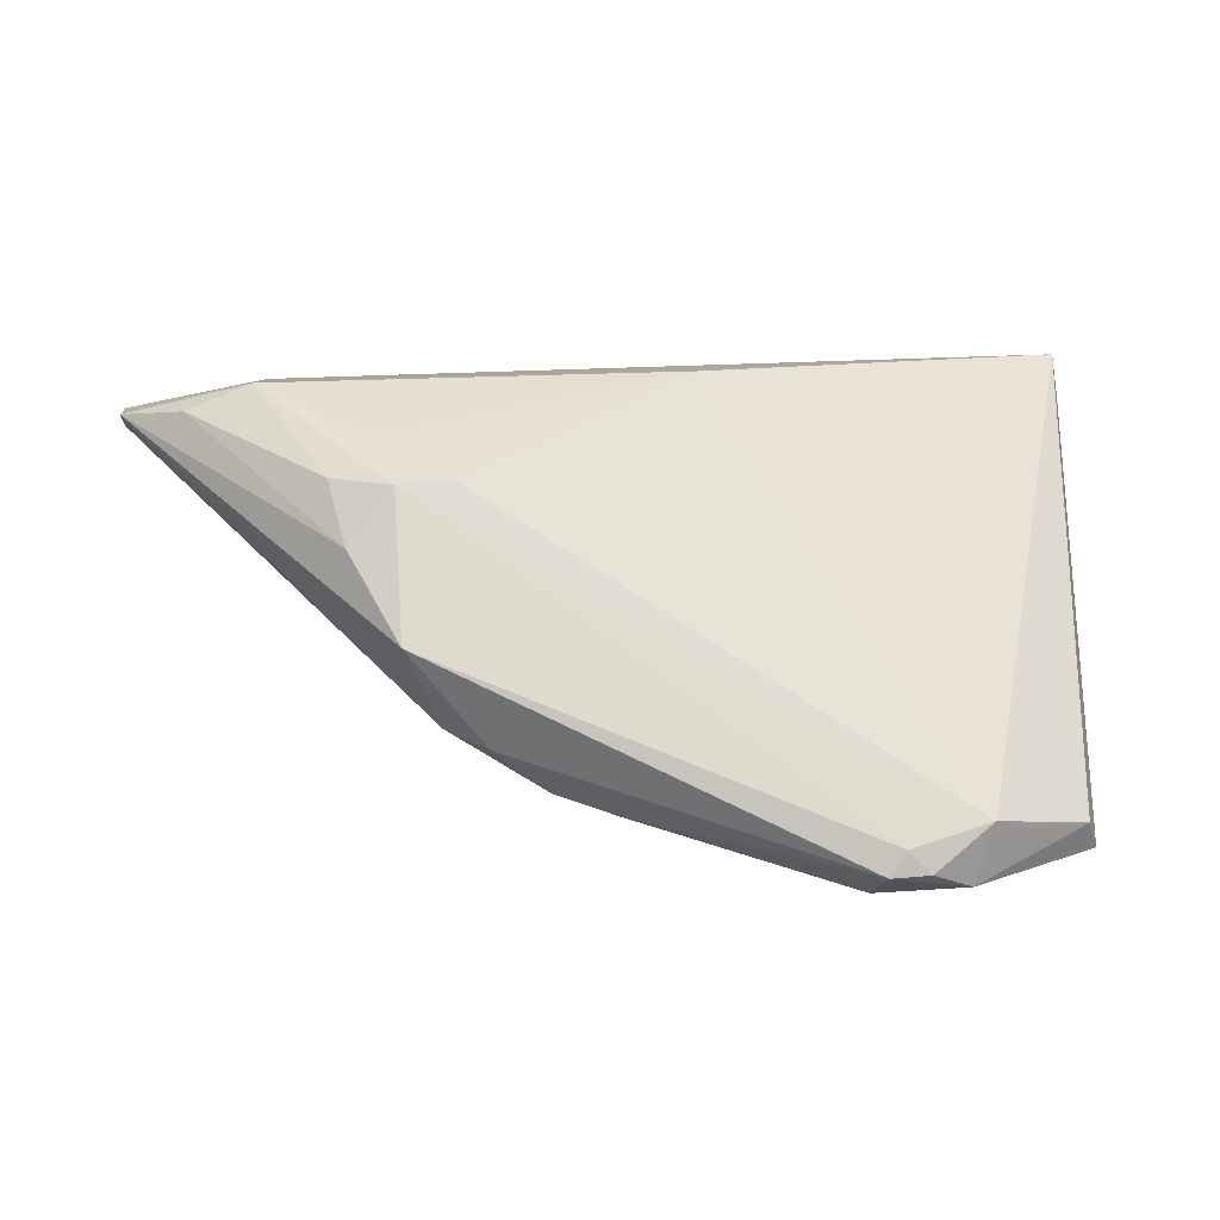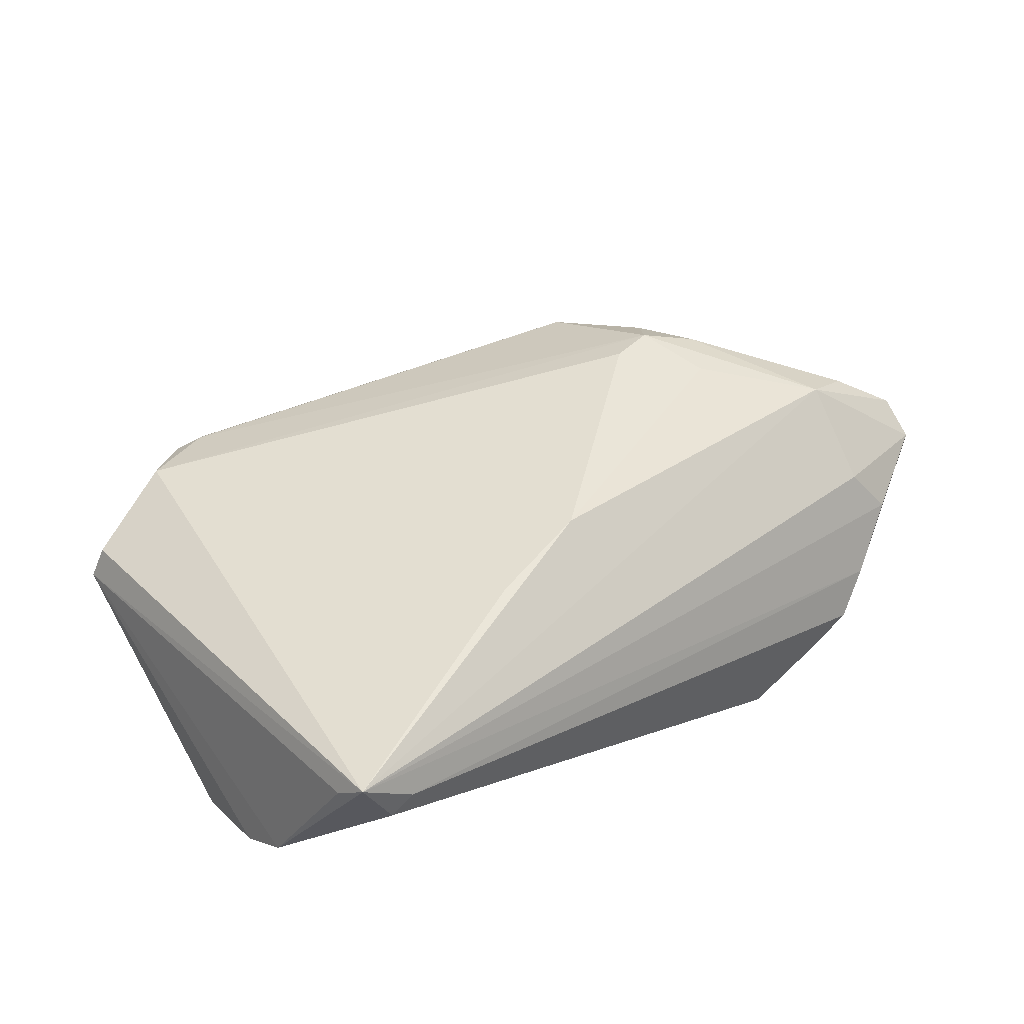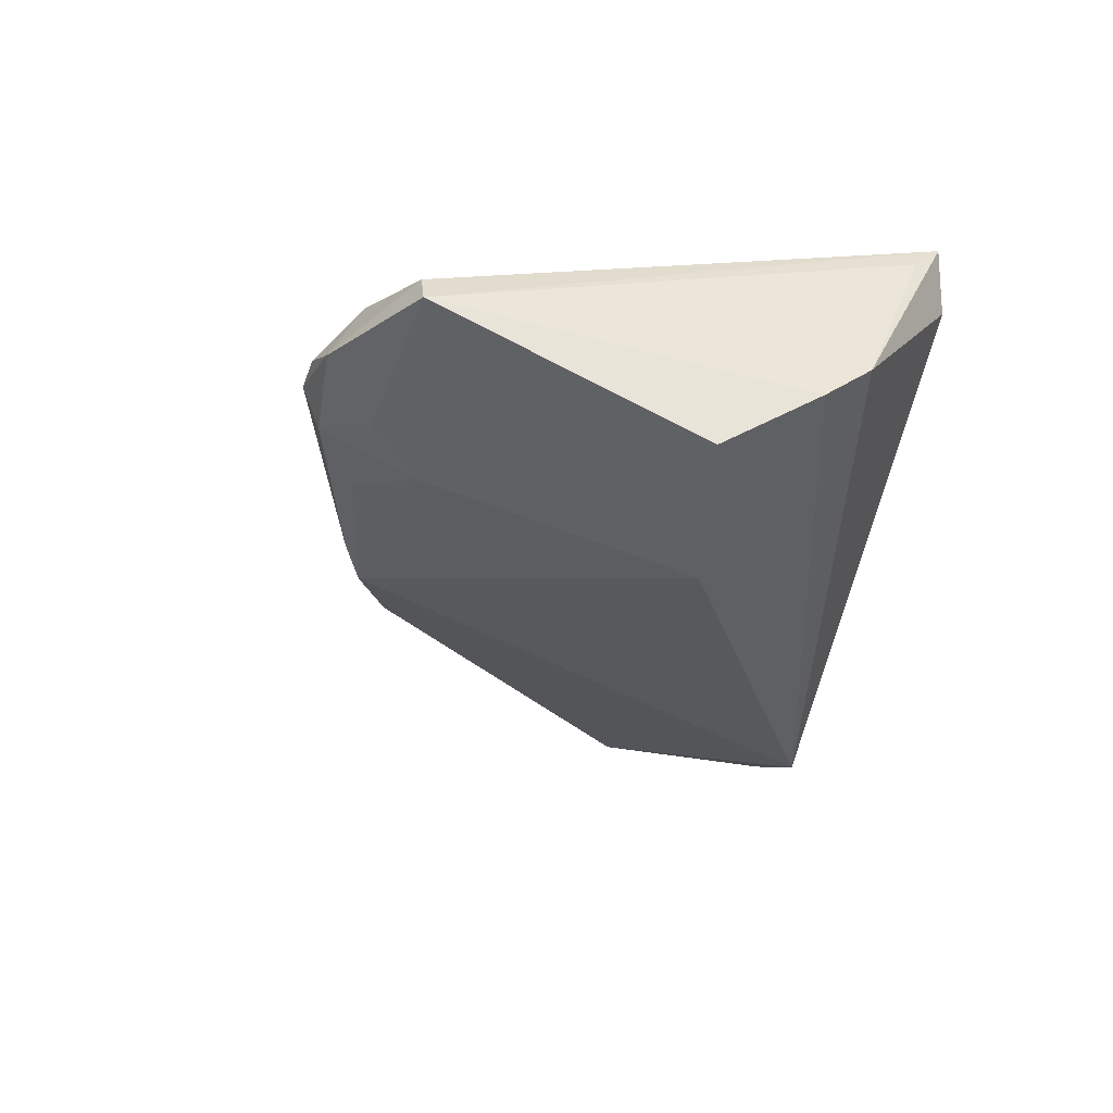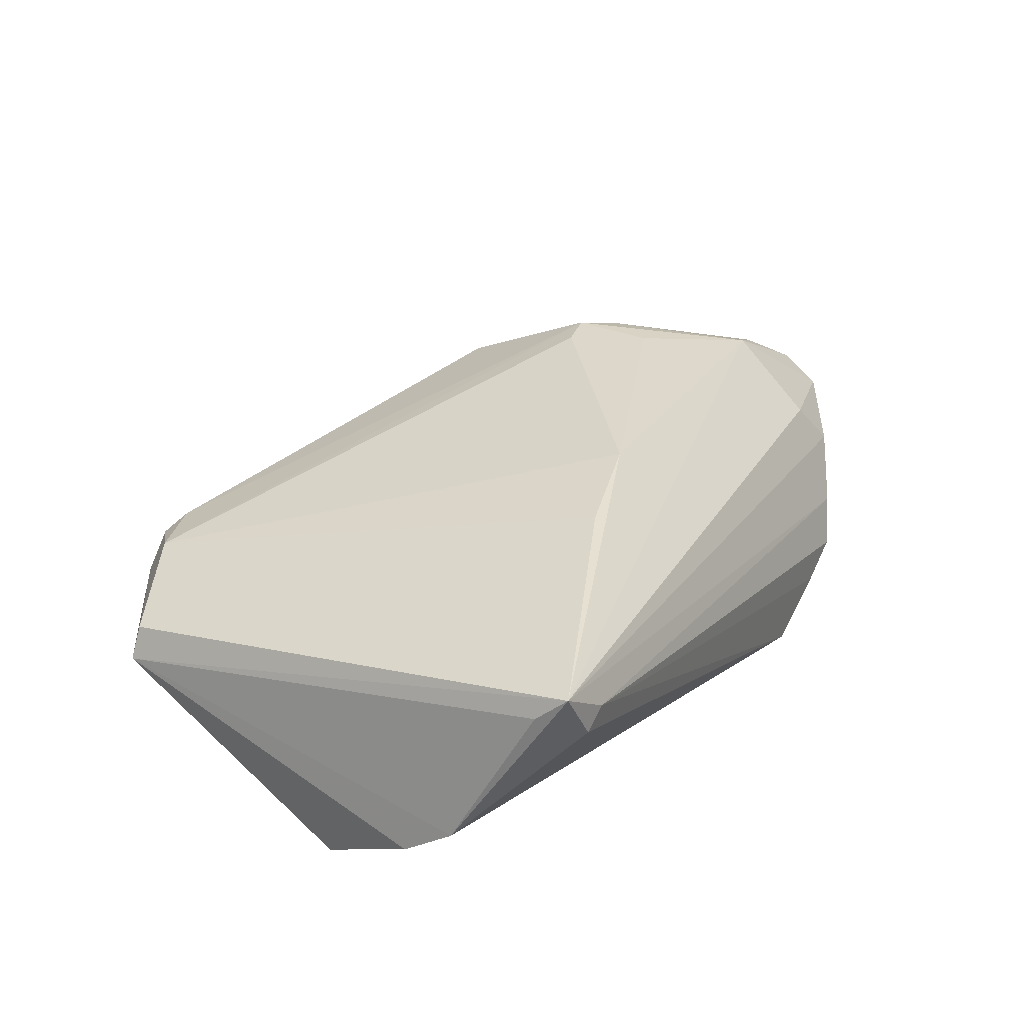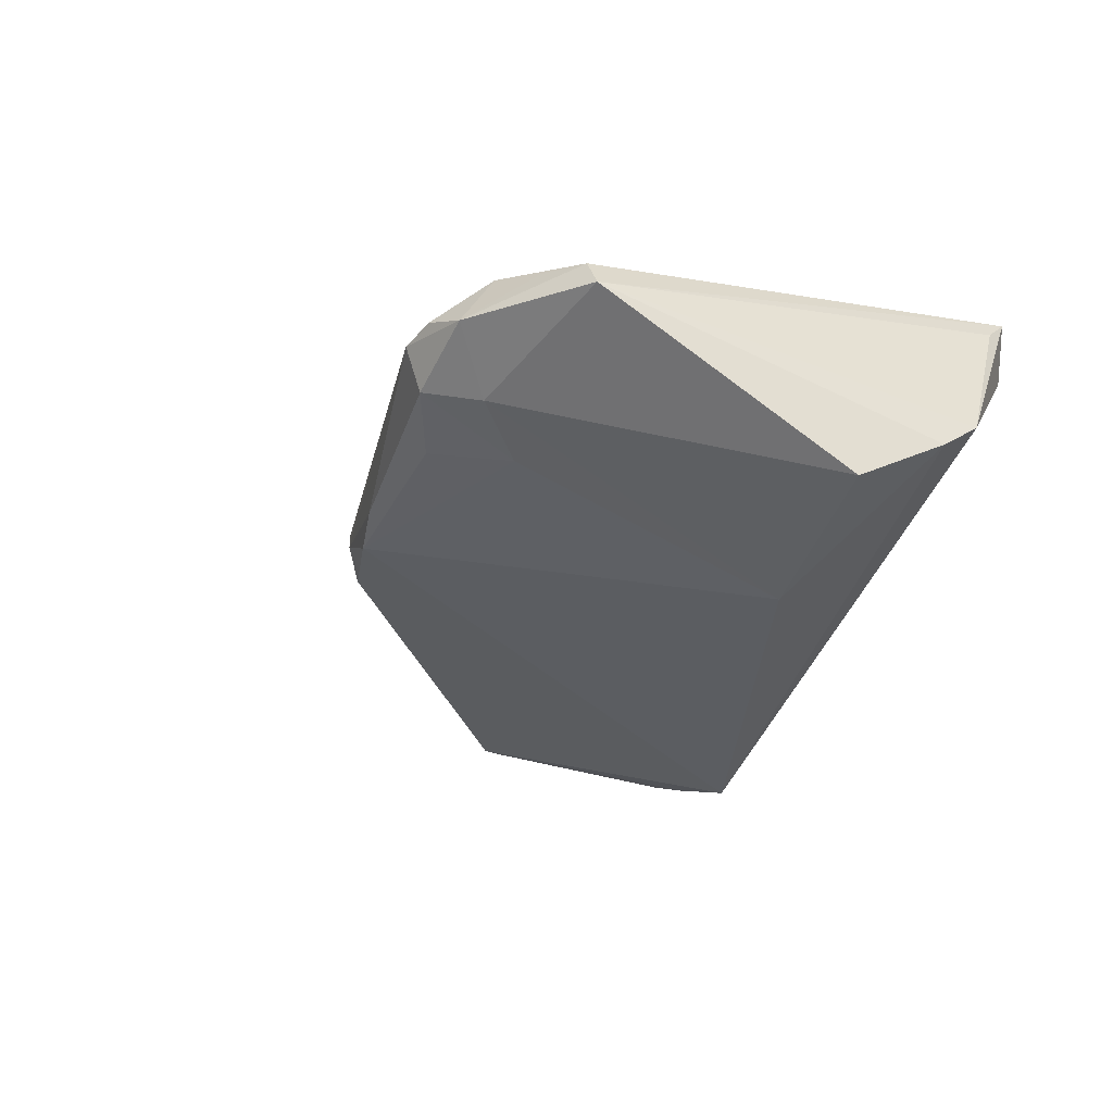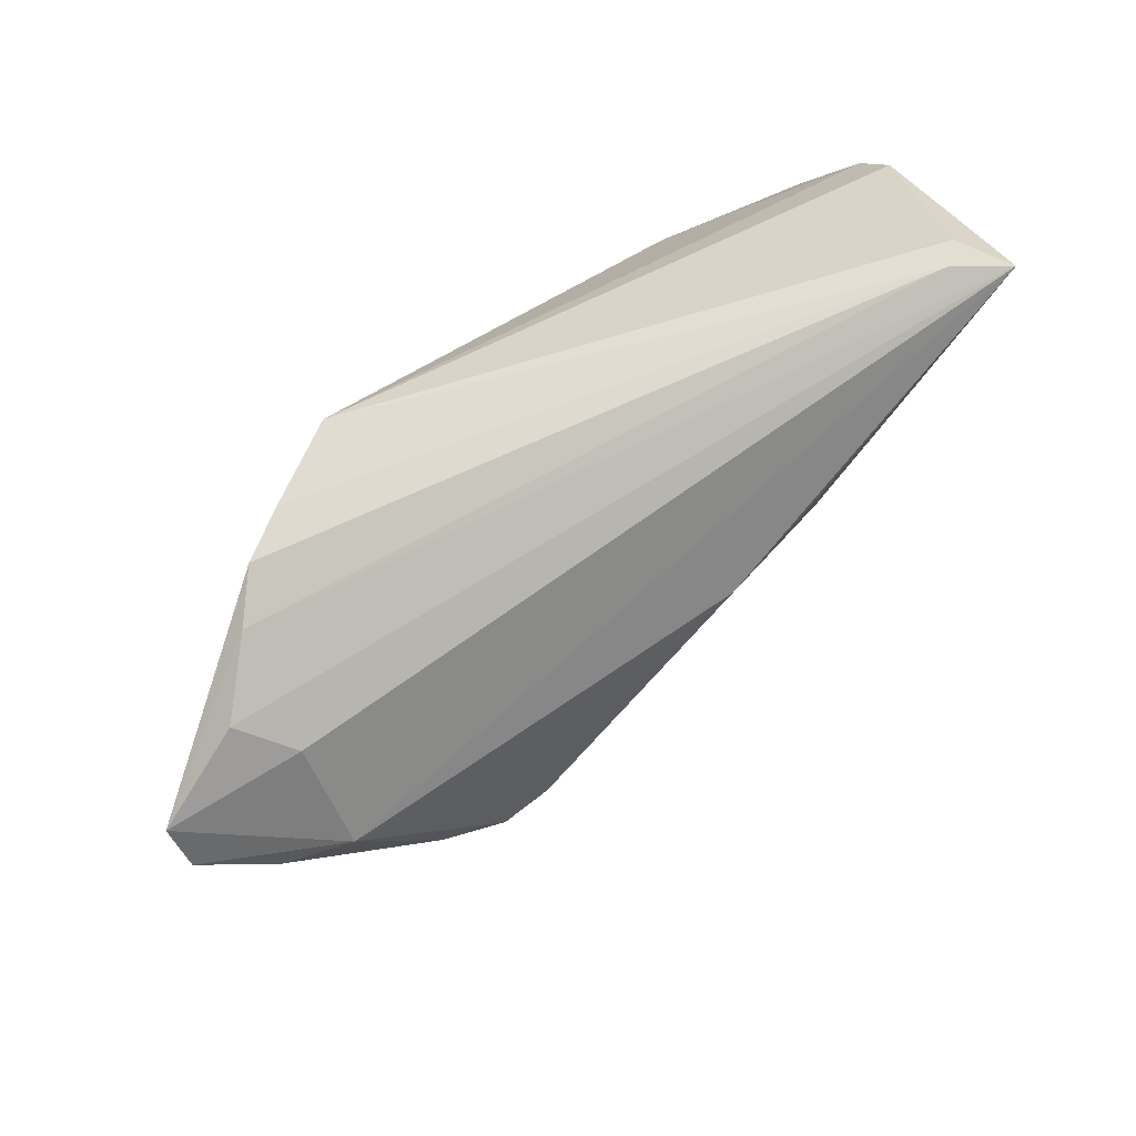
<metadata>
{"format":"obj","ext":"obj","renderer":"f3d","projection":"perspective","resolution":1024,"background":"white","views":[{"elev":-44.7,"azim":-12.3,"up":"+Y"},{"elev":49.5,"azim":141.5,"up":"+Z"},{"elev":-27.5,"azim":77.8,"up":"+Z"},{"elev":36.6,"azim":119.3,"up":"+Z"},{"elev":-28.4,"azim":59.6,"up":"+Z"},{"elev":69.0,"azim":-44.8,"up":"+Y"}]}
</metadata>
<code>
v -0.008599 -0.03609 -0.003374
v 0.02964 -0.03914 0.007946
v -0.02694 0.02998 -0.02179
v 0.01938 -0.03054 -0.008439
v -0.04162 -0.01629 0.01067
v 0.0474 0.01631 -0.004161
v 0.027 0.001291 -0.02179
v -0.0489 0.0274 -0.01087
v 0.04116 0.02868 0.01841
v 0.04735 -0.002122 -0.01614
v -0.05258 0.02012 0.001269
v 0.02027 -0.04279 0.005567
v -0.05408 0.009062 0.009783
v 0.01852 -0.04271 -0.002392
v -0.04053 -0.001669 0.01419
v 0.04836 0.01015 -0.008838
v 0.0102 -0.03758 -0.004735
v -0.02837 -0.0283 -0.00217
v -0.03448 -0.0271 0.008018
v -0.06133 0.007215 0.005481
v 0.02881 -0.04311 0.001468
v 0.04248 0.02507 0.01502
v -0.06864 0.0113 -0.0001841
v 0.03626 -0.03681 0.005501
v -0.04375 0.02978 -0.01512
v 0.03804 0.0298 0.01149
v 0.0421 -0.03419 0.004302
v -0.01587 -0.03341 -0.00432
v 0.01885 -0.04493 0.003046
v 0.009482 0.01577 0.01926
v -0.06807 0.01341 -0.003708
v -0.06845 0.01635 -0.003547
v -0.05659 0.02318 -0.00514
v -0.02326 -0.03206 -0.0003448
v 0.03499 0.02998 0.0134
v -0.03143 -0.009328 0.01687
v 0.04426 -0.03421 0.0004552
v -0.03732 0.02998 -0.01781
v 0.02392 -0.03712 -0.004681
v -0.004291 0.01236 0.01963
v -0.03749 -0.01077 0.01585
v -0.04461 -0.008005 0.01282
v 0.02344 -0.04434 0.003902
f 3 16 7
f 10 16 37
f 7 16 10
f 16 3 6
f 37 16 6
f 9 13 40
f 7 4 28
f 28 3 7
f 28 18 3
f 35 3 38
f 38 25 35
f 15 13 41
f 40 13 15
f 41 36 15
f 15 36 40
f 32 13 11
f 13 9 11
f 30 9 40
f 35 9 26
f 26 9 6
f 26 3 35
f 26 6 3
f 37 6 22
f 22 9 37
f 6 9 22
f 14 4 39
f 39 10 37
f 7 10 39
f 39 4 7
f 3 18 31
f 31 38 3
f 32 25 31
f 25 38 31
f 17 4 14
f 14 28 17
f 17 28 4
f 1 28 14
f 34 19 18
f 18 28 34
f 28 1 34
f 35 25 8
f 8 9 35
f 8 25 32
f 41 13 42
f 33 11 9
f 9 8 33
f 32 11 33
f 33 8 32
f 2 36 41
f 40 36 2
f 2 30 40
f 9 30 2
f 5 19 41
f 41 42 5
f 41 19 12
f 12 2 41
f 37 9 27
f 9 2 27
f 19 5 23
f 23 13 32
f 32 31 23
f 18 19 23
f 23 31 18
f 19 34 29
f 29 12 19
f 29 34 1
f 29 1 14
f 24 27 2
f 20 5 42
f 20 23 5
f 20 42 13
f 13 23 20
f 2 12 43
f 12 29 43
f 21 24 2
f 2 43 21
f 27 24 21
f 37 27 21
f 21 39 37
f 14 39 21
f 21 29 14
f 21 43 29

</code>
